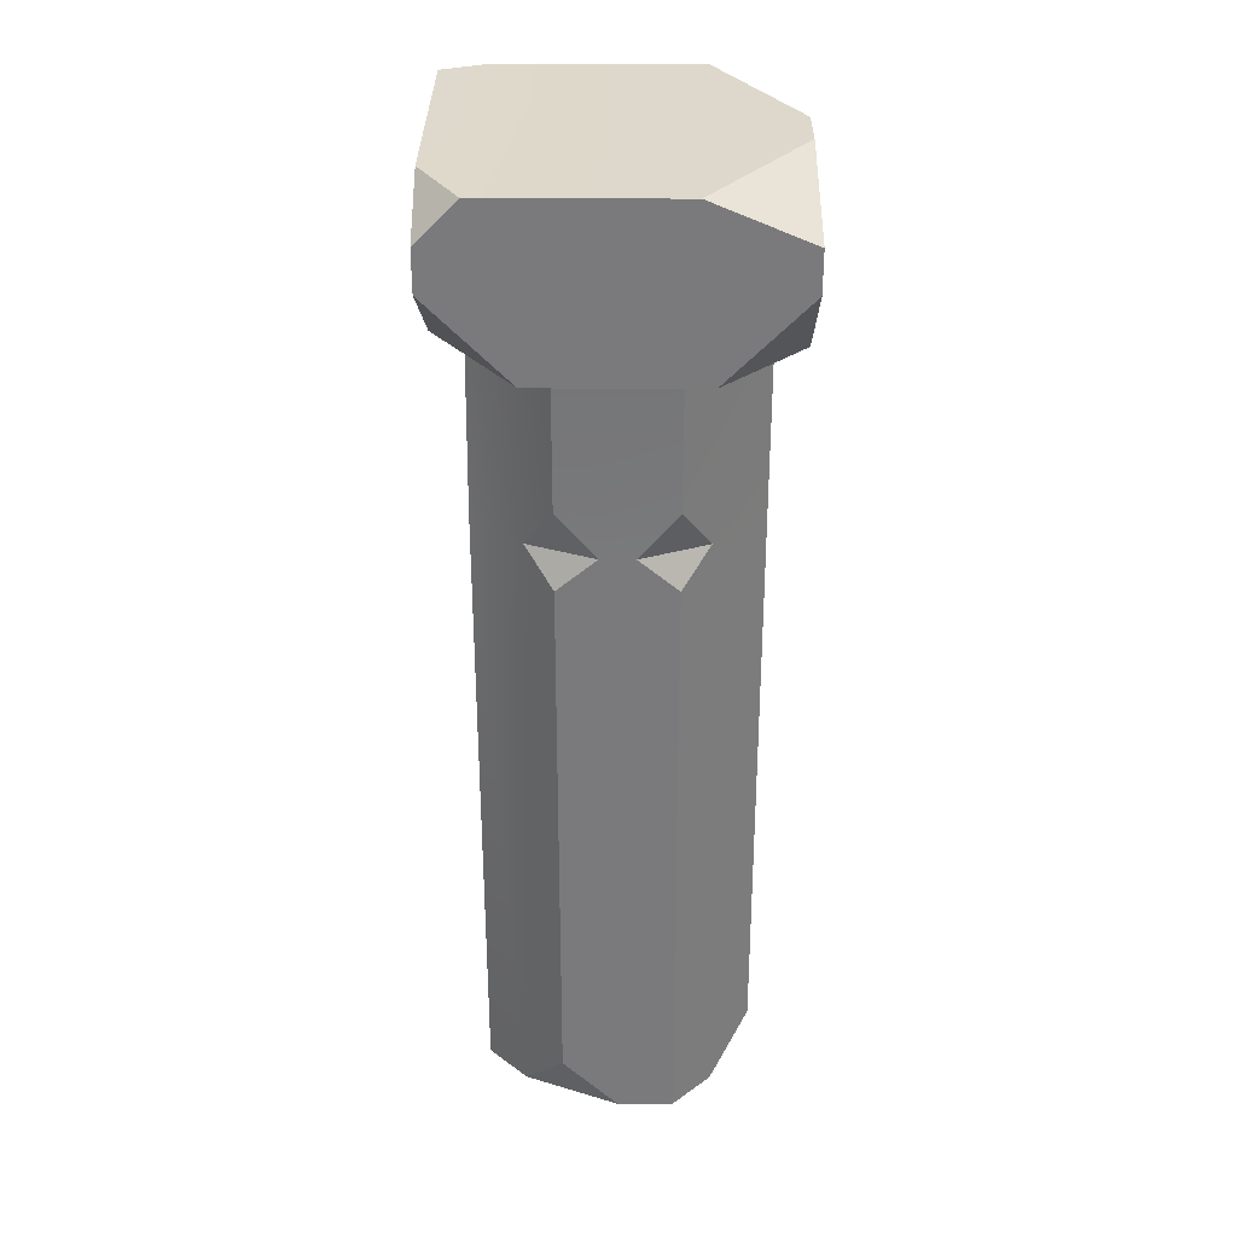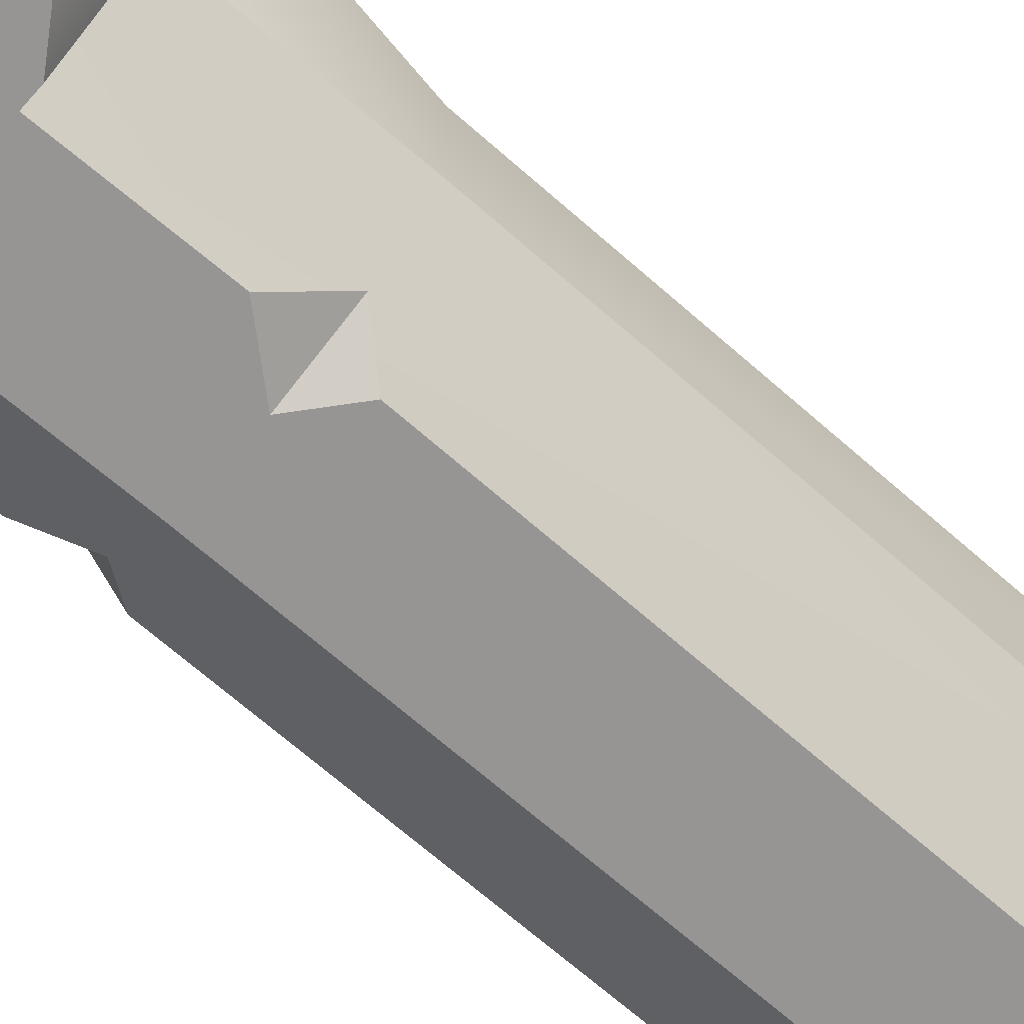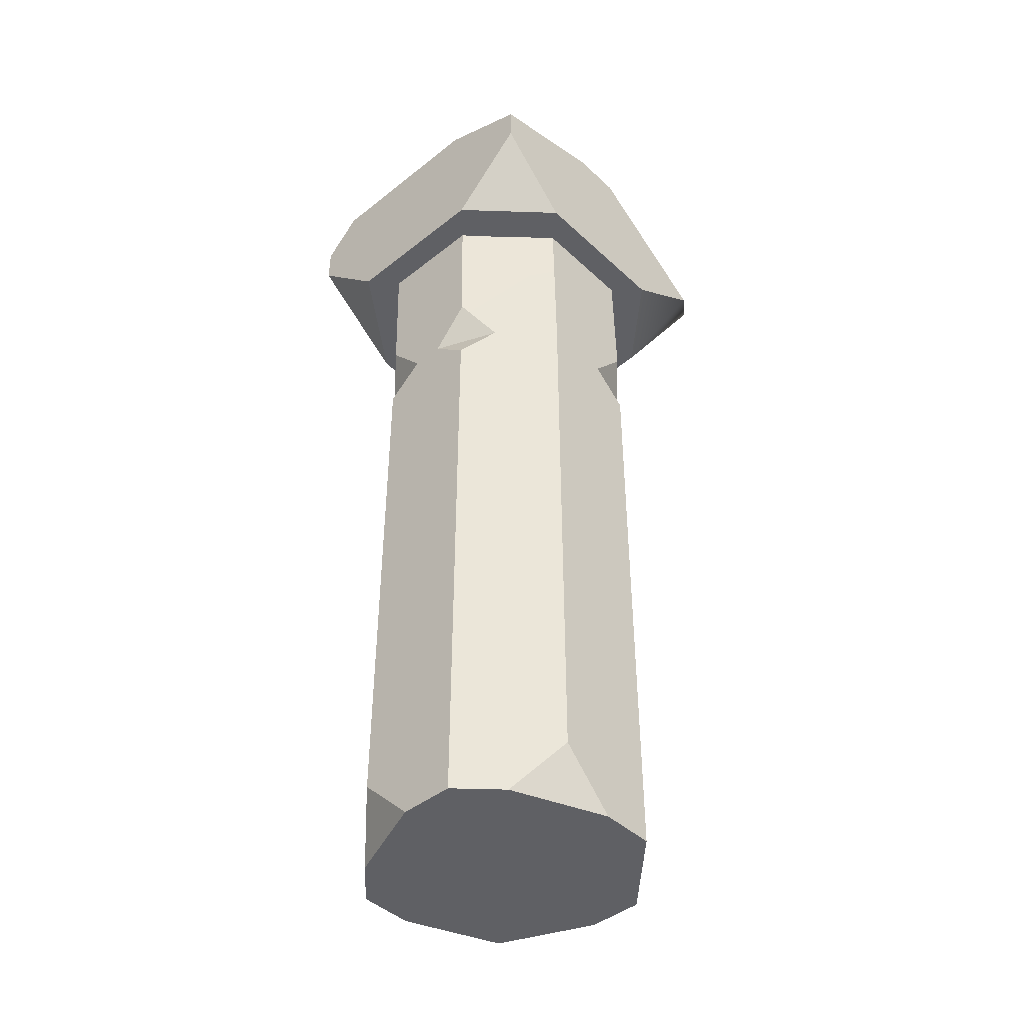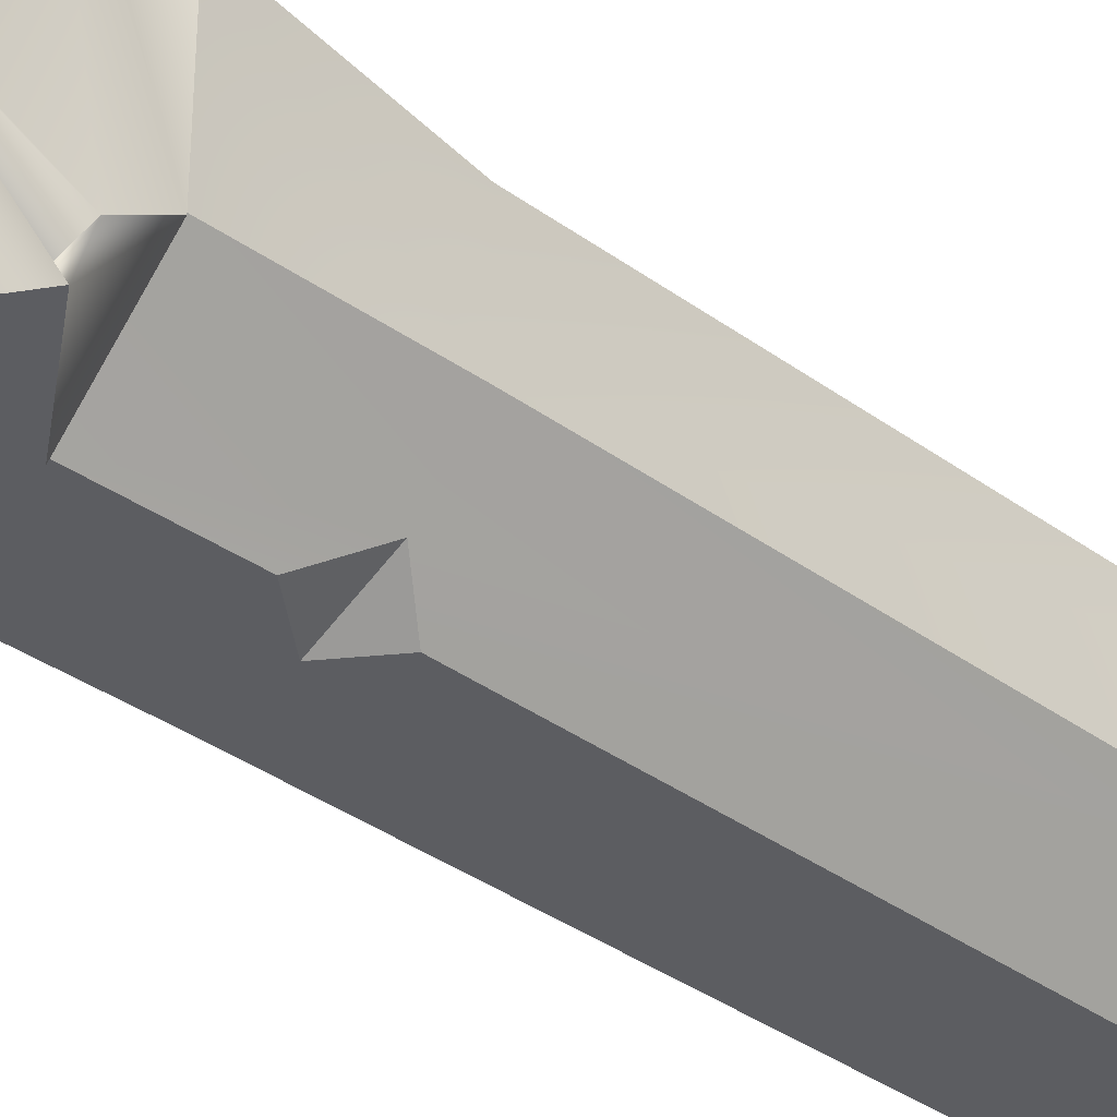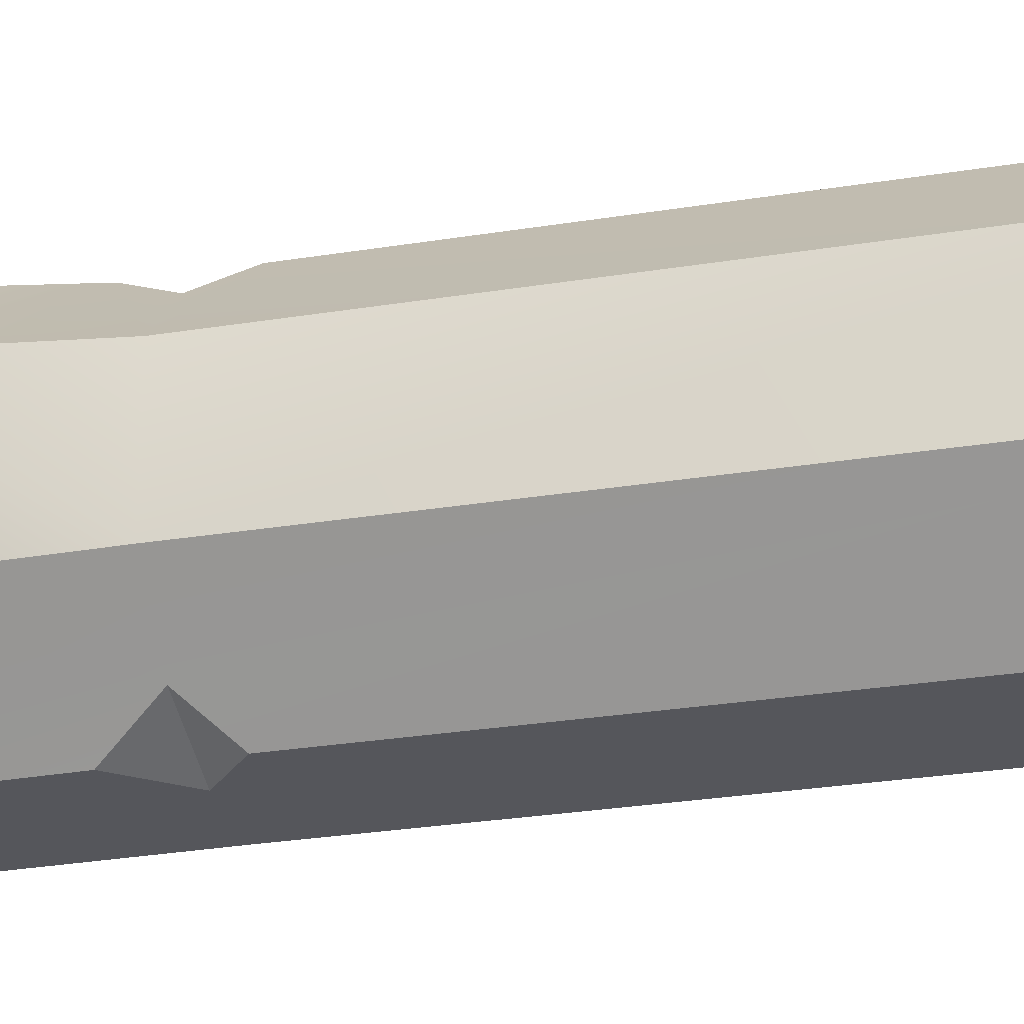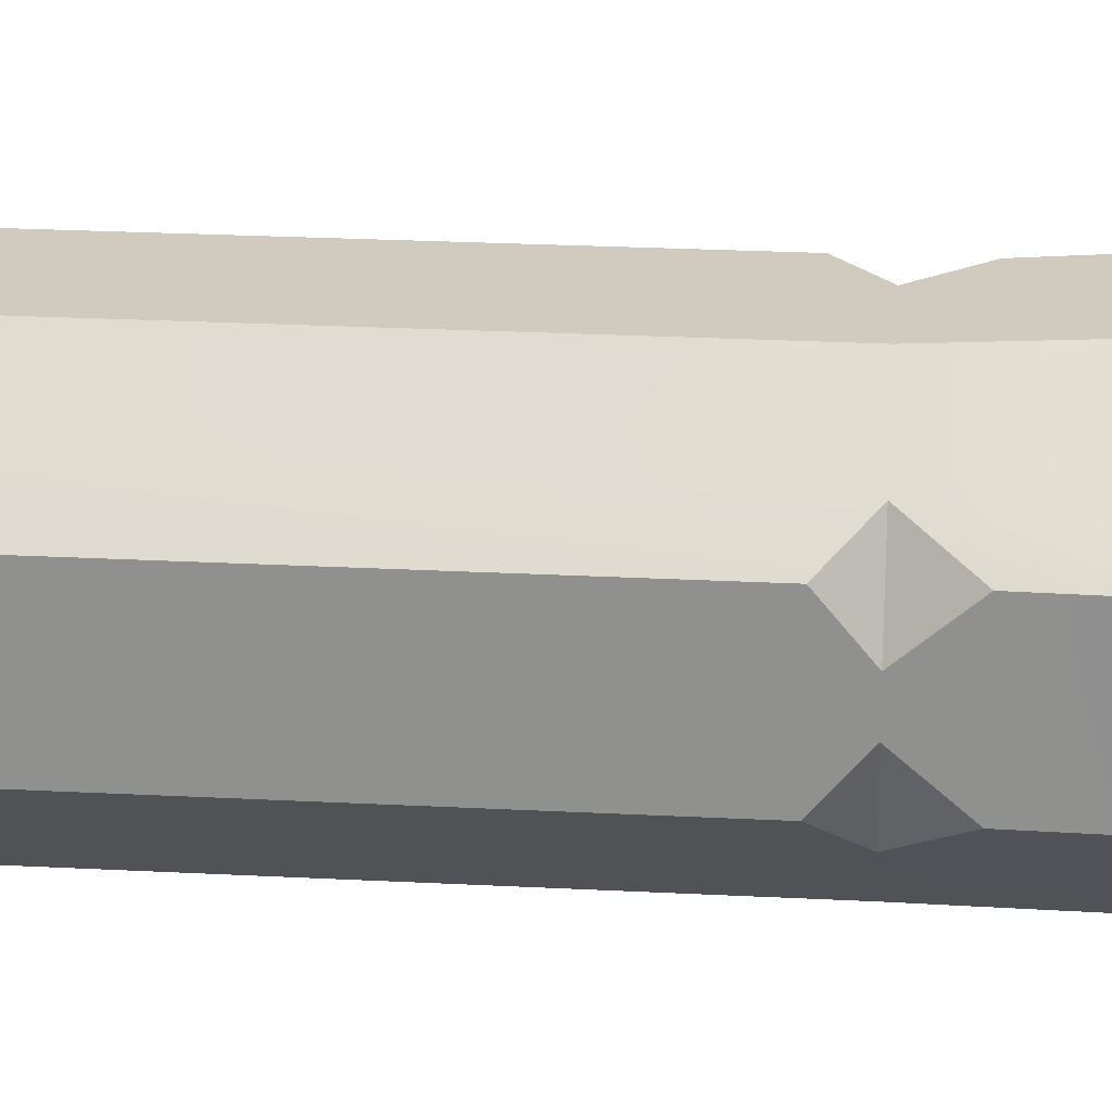
<metadata>
{"format":"obj","ext":"obj","renderer":"f3d","projection":"perspective","resolution":1024,"background":"white","views":[{"elev":31.8,"azim":90.3,"up":"+Y"},{"elev":-67.5,"azim":-131.6,"up":"+Z"},{"elev":-44.1,"azim":132.8,"up":"+Y"},{"elev":-37.2,"azim":-132.9,"up":"+Z"},{"elev":-26.2,"azim":-75.2,"up":"+Z"},{"elev":23.6,"azim":95.1,"up":"+Z"}]}
</metadata>
<code>
g pb_Mesh243364
v -0.3229 2.065 -0.8249
v -0.3417 1.24 -0.8249
v -0.1017 0.9606 -0.8249
v 7.153e-07 -3 -0.8249
v 0.3417 -2.658 -0.8249
v 0.3417 0.9606 -0.8249
v -0.1017 0.9606 -0.8249
v -0.3417 0.76 -0.8249
v -0.3417 -3 -0.8249
v -0.1017 0.9606 0.8249
v -0.3417 1.24 0.8249
v -0.5115 2.065 0.8249
v -0.3417 1.24 0.8249
v -0.5114 0.9606 0.6552
v -0.8249 0.9606 0.3417
v -0.3417 0.76 0.8249
v -0.3417 -2.658 0.8249
v -0.5833 -3 0.5833
v -0.8249 -2.658 0.3417
v 0.3417 -2.658 -0.8249
v 0.5833 -3 -0.5833
v 0.8249 -3 -0.3417
v 0.8249 0.76 -0.3417
v 0.6552 0.9606 -0.5114
v 0.3417 0.9606 -0.8249
v 0.3605 2.065 -0.8249
v -0.5114 0.9606 -0.6552
v -0.8249 0.9606 -0.3417
v -0.8249 -3 -0.3417
v -0.5114 0.9606 -0.6552
v -0.3417 1.24 -0.8249
v -0.3229 2.065 -0.8249
v 0.8437 2.065 0.3417
v 0.8249 1.24 0.3417
v 0.6552 0.9606 0.5114
v -0.8249 -2.658 0.3417
v -0.8249 -3 6.735e-07
v -0.8249 -3 -0.3417
v 0.8249 0.9606 0.1017
v 0.8249 1.24 0.3417
v 0.8249 1.24 -0.3417
v 0.8249 0.76 0.3417
v 0.8249 0.9606 -0.1017
v 0.8249 0.76 -0.3417
v 0.8249 -3 -0.3417
v 0.8249 -3 1.18e-06
v 0.8249 0.9606 0.1017
v 0.6552 0.9606 0.5114
v 0.8249 1.24 0.3417
v 0.5802 3.065 1
v 1.019 2.815 1
v 1.019 2.565 1
v 1.019 2.565 1
v 0.3302 2.065 1
v 0.5802 3.065 1
v 1.019 2.565 -1
v 1.019 2.065 -0.5
v 1.019 2.065 0.5
v 1.019 2.565 1
v -0.9186 2.567 0.9463
v -1.004 2.097 0.5
v -0.9455 2.045 -0.5
v -0.9455 2.045 -0.5
v -1.17 2.455 -0.89
v -0.9186 2.567 0.9463
v -1.072 3.051 -0.4722
v -1.072 3.051 0.7222
v -0.9951 2.782 1
v 0.5188 2.065 -1
v 1.019 2.065 -0.5
v 1.019 2.565 -1
v -0.6698 2.065 1
v -1.004 2.097 0.5
v -0.9186 2.567 0.9463
v 1.019 2.065 0.5
v 0.3302 2.065 1
v 1.019 2.565 1
v 1.019 2.065 -0.5
v 0.5188 2.065 -1
v -0.4812 2.065 -1
v -0.4812 2.065 -1
v -0.9455 2.045 -0.5
v 1.019 2.065 -0.5
v 0.8249 -3 1.18e-06
v 0.5833 -3 0.5833
v 0.8249 -2.658 0.3417
v -0.3417 -2.658 0.8249
v -5.364e-07 -3 0.8249
v -0.5833 -3 0.5833
v -0.5833 -3 0.5833
v -0.8249 -3 6.735e-07
v -0.8249 -2.658 0.3417
v 0.5833 -3 -0.5833
v 0.3417 -2.658 -0.8249
v 7.153e-07 -3 -0.8249
v -0.8249 -3 -0.3417
v 0.8249 -3 -0.3417
v 0.5833 -3 -0.5833
v -0.9198 3.065 1
v -0.9951 2.782 1
v -1.072 3.051 0.7222
v 1.019 3.065 0.75
v 1.019 2.815 1
v 0.5802 3.065 1
v 0.5188 2.065 -1
v 1.019 2.565 -1
v 1.019 2.815 -1
v 1.019 2.815 -1
v 0.1798 3.065 -1
v 0.5188 2.065 -1
v 1.019 3.065 -0.404
v 0.1798 3.065 -1
v 1.019 2.815 -1
v 0.1798 3.065 -1
v 1.019 3.065 -0.404
v -1.072 3.051 -0.4722
v 0.8249 0.9606 0.1017
v 0.8249 0.76 0.3417
v 0.6552 0.9606 0.5114
v -0.1017 0.9606 0.8249
v -0.3417 0.76 0.8249
v -0.5114 0.9606 0.6552
v -0.5114 0.9606 -0.6552
v -0.3417 0.76 -0.8249
v -0.1017 0.9606 -0.8249
v 0.8249 0.9606 -0.1017
v 0.8249 1.24 -0.3417
v 0.6552 0.9606 -0.5114
v -0.1017 0.9606 0.8249
v -0.5114 0.9606 0.6552
v -0.3417 1.24 0.8249
v -0.5114 0.9606 -0.6552
v -0.1017 0.9606 -0.8249
v -0.3417 1.24 -0.8249
v 0.8249 0.9606 -0.1017
v 0.6552 0.9606 -0.5114
v 0.8249 0.76 -0.3417
v -0.1017 0.9606 -0.8249
v 0.3417 0.9606 -0.8249
v 0.3605 2.065 -0.8249
v -0.3229 2.065 -0.8249
v 7.153e-07 -3 -0.8249
v -0.3417 -3 -0.8249
v 0.1719 2.065 0.8249
v 0.3417 0.9606 0.8249
v -0.1017 0.9606 0.8249
v -0.5115 2.065 0.8249
v -5.364e-07 -3 0.8249
v 0.3417 -3 0.8249
v -5.364e-07 -3 0.8249
v -0.3417 -2.658 0.8249
v -0.1017 0.9606 0.8249
v -0.3417 0.76 0.8249
v -0.8249 0.9606 0.3417
v -0.9947 2.065 0.3417
v -0.3417 1.24 0.8249
v -0.5115 2.065 0.8249
v -0.8249 -2.658 0.3417
v -0.8249 0.9606 0.3417
v -0.3417 0.76 0.8249
v 0.8249 0.76 -0.3417
v 0.3417 -2.658 -0.8249
v 0.3417 0.9606 -0.8249
v 0.6552 0.9606 -0.5114
v 0.8249 1.24 -0.3417
v 0.3605 2.065 -0.8249
v 0.8437 2.065 -0.3417
v -0.8249 -3 -0.3417
v -0.3417 -3 -0.8249
v -0.3417 0.76 -0.8249
v -0.5114 0.9606 -0.6552
v -0.8061 2.065 -0.3417
v -0.3229 2.065 -0.8249
v 0.8249 0.76 0.3417
v 0.8249 -2.658 0.3417
v 0.5833 -3 0.5833
v 0.6552 0.9606 0.5114
v 0.5833 -3 0.5833
v 0.3417 0.9606 0.8249
v 0.6552 0.9606 0.5114
v 0.3417 -3 0.8249
v 0.6552 0.9606 0.5114
v 0.1719 2.065 0.8249
v 0.8437 2.065 0.3417
v -0.8249 -3 -0.3417
v -0.8249 0.9606 -0.3417
v -0.8249 0.9606 0.3417
v -0.8249 0.9606 -0.3417
v -0.9947 2.065 0.3417
v -0.8061 2.065 -0.3417
v 0.8437 2.065 -0.3417
v 0.8437 2.065 0.3417
v 0.8249 -2.658 0.3417
v 0.8249 0.76 -0.3417
v 0.8249 -3 1.18e-06
v 0.3302 2.065 1
v -0.9198 3.065 1
v -0.6698 2.065 1
v -0.6698 2.065 1
v -0.9186 2.567 0.9463
v -0.9198 3.065 1
v -0.9951 2.782 1
v 1.019 2.815 -1
v 1.019 2.815 1
v 1.019 3.065 -0.404
v 1.019 3.065 0.75
v -1.17 2.455 -0.89
v -1.072 3.051 -0.4722
v -0.9186 2.567 0.9463
v -0.9951 2.782 1
v -1.17 2.455 -0.89
v -1.072 3.051 -0.5
v -1.17 2.455 -0.89
v -0.9186 2.46 -0.9463
v -1.072 3.051 -0.5
v -0.9455 2.045 -0.5
v -0.4812 2.065 -1
v -1.034 2.429 -1
v -1.17 2.455 -0.89
v -1.034 2.429 -1
v -0.9186 2.46 -0.9463
v -1.17 2.455 -0.89
v -1.034 2.429 -1
v -1.037 2.432 -1
v -0.9186 2.46 -0.9463
v -0.9455 2.045 -0.5
v -1.004 2.097 0.5
v 1.019 2.065 -0.5
v 1.019 2.065 0.5
v -1.004 2.097 0.5
v 0.3302 2.065 1
v 1.019 2.065 0.5
v -0.6698 2.065 1
v 7.153e-07 -3 -0.8249
v -0.3417 -3 -0.8249
v -0.8249 -3 6.735e-07
v 0.8249 -3 1.18e-06
v -0.5833 -3 0.5833
v 0.5833 -3 0.5833
v 0.3417 -3 0.8249
v -5.364e-07 -3 0.8249
v 0.1798 3.065 -1
v -0.4812 2.065 -1
v 0.5188 2.065 -1
v -0.1527 3.065 -1
v -0.1527 3.065 -1
v -1.034 2.429 -1
v -0.4812 2.065 -1
v -1.037 2.432 -1
v -1.072 3.051 -0.4722
v -0.1527 3.065 -1
v 0.1798 3.065 -1
v -1.072 3.051 -0.5
v 1.019 3.065 -0.404
v -1.072 3.051 0.7222
v -1.072 3.051 -0.4722
v 1.019 3.065 0.75
v 1.019 3.065 0.75
v -0.9198 3.065 1
v -1.072 3.051 0.7222
v 0.5802 3.065 1
v -1.072 3.051 -0.5
v -0.9186 2.46 -0.9463
v -1.037 2.432 -1
v -1.072 3.051 -0.5
v -1.037 2.432 -1
v -0.1527 3.065 -1
g pb_Mesh243364_0
f 3 2 1
f 6 5 4
f 9 8 7
f 12 11 10
f 15 14 13
f 16 14 15
f 19 18 17
f 22 21 20
f 25 24 23
f 24 25 26
f 29 28 27
f 32 31 30
f 35 34 33
f 38 37 36
f 41 40 39
f 44 43 42
f 46 45 44
f 49 48 47
f 52 51 50
f 55 54 53
f 58 57 56
f 56 59 58
f 62 61 60
f 65 64 63
f 68 67 66
f 71 70 69
f 74 73 72
f 77 76 75
f 80 79 78
f 83 82 81
f 86 85 84
f 89 88 87
f 92 91 90
f 95 94 93
f 98 97 96
f 101 100 99
f 104 103 102
f 107 106 105
f 110 109 108
f 113 112 111
f 116 115 114
f 119 118 117
f 122 121 120
f 125 124 123
f 128 127 126
f 131 130 129
f 134 133 132
f 137 136 135
f 140 139 138
f 138 141 140
f 142 138 139
f 142 143 138
f 146 145 144
f 144 147 146
f 145 146 148
f 148 149 145
f 152 151 150
f 152 153 151
f 156 155 154
f 156 157 155
f 160 159 158
f 17 160 158
f 162 161 22
f 162 163 161
f 166 165 164
f 166 167 165
f 170 169 168
f 168 171 170
f 27 28 172
f 27 172 173
f 176 175 174
f 174 177 176
f 180 179 178
f 179 181 178
f 183 179 182
f 184 183 182
f 36 186 185
f 36 187 186
f 187 189 188
f 189 190 188
f 39 43 41
f 43 39 42
f 41 191 40
f 191 192 40
f 194 42 193
f 194 193 195
f 50 197 196
f 197 198 196
f 201 200 199
f 201 202 200
f 56 203 59
f 203 204 59
f 203 205 204
f 205 206 204
f 209 208 207
f 209 210 208
f 66 212 211
f 215 214 213
f 218 217 216
f 219 218 216
f 222 221 220
f 225 224 223
f 228 227 226
f 228 229 227
f 232 231 230
f 231 233 230
f 235 234 98
f 98 96 235
f 97 236 96
f 97 237 236
f 237 238 236
f 237 239 238
f 239 240 238
f 240 241 238
f 244 243 242
f 243 245 242
f 248 247 246
f 246 247 249
f 252 251 250
f 251 253 250
f 256 255 254
f 255 257 254
f 260 259 258
f 259 261 258
f 264 263 262
f 267 266 265

</code>
